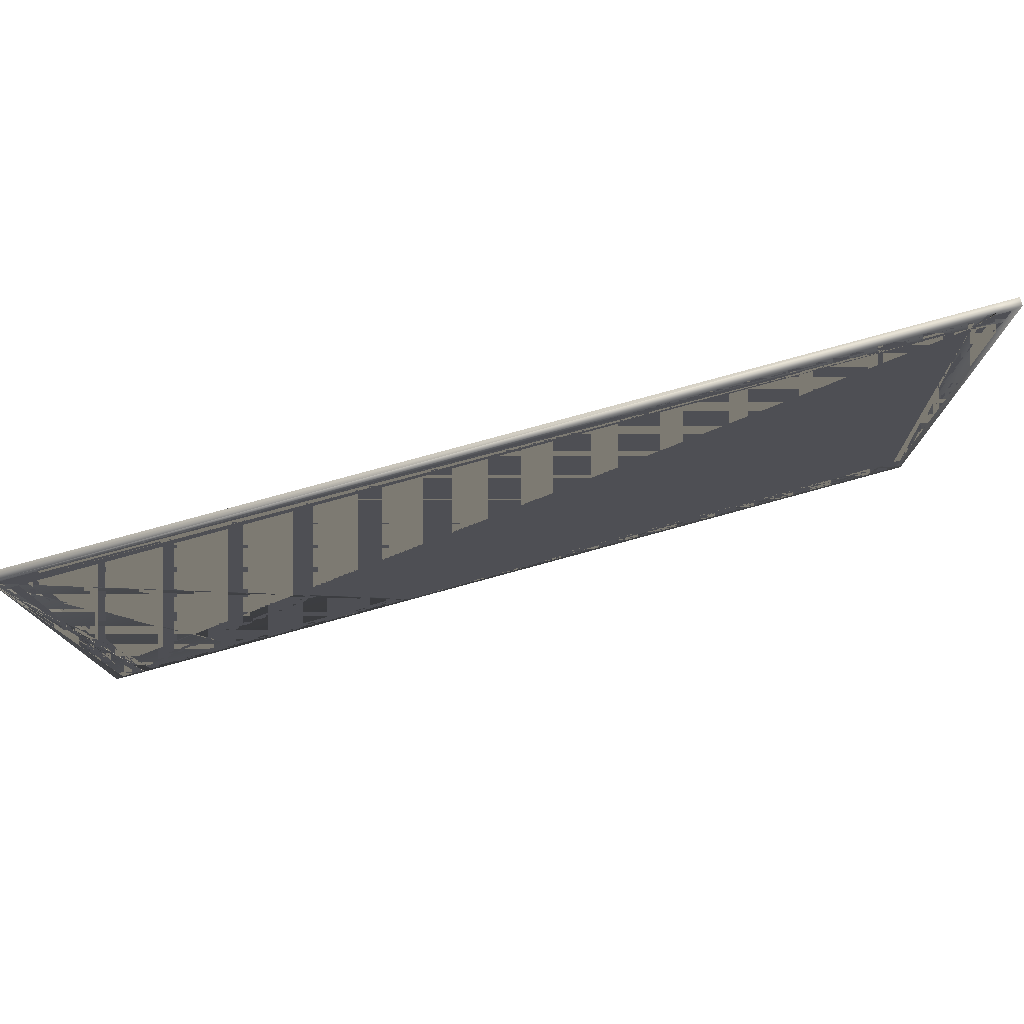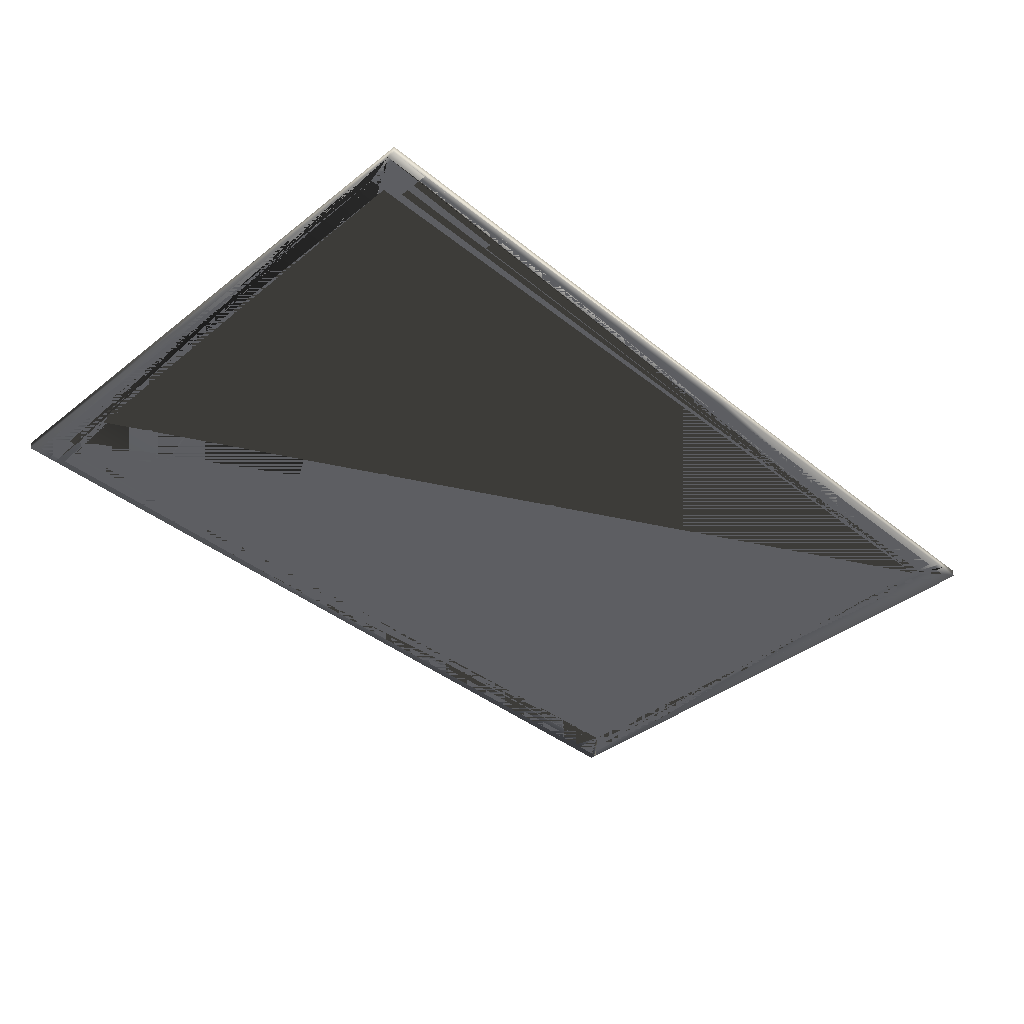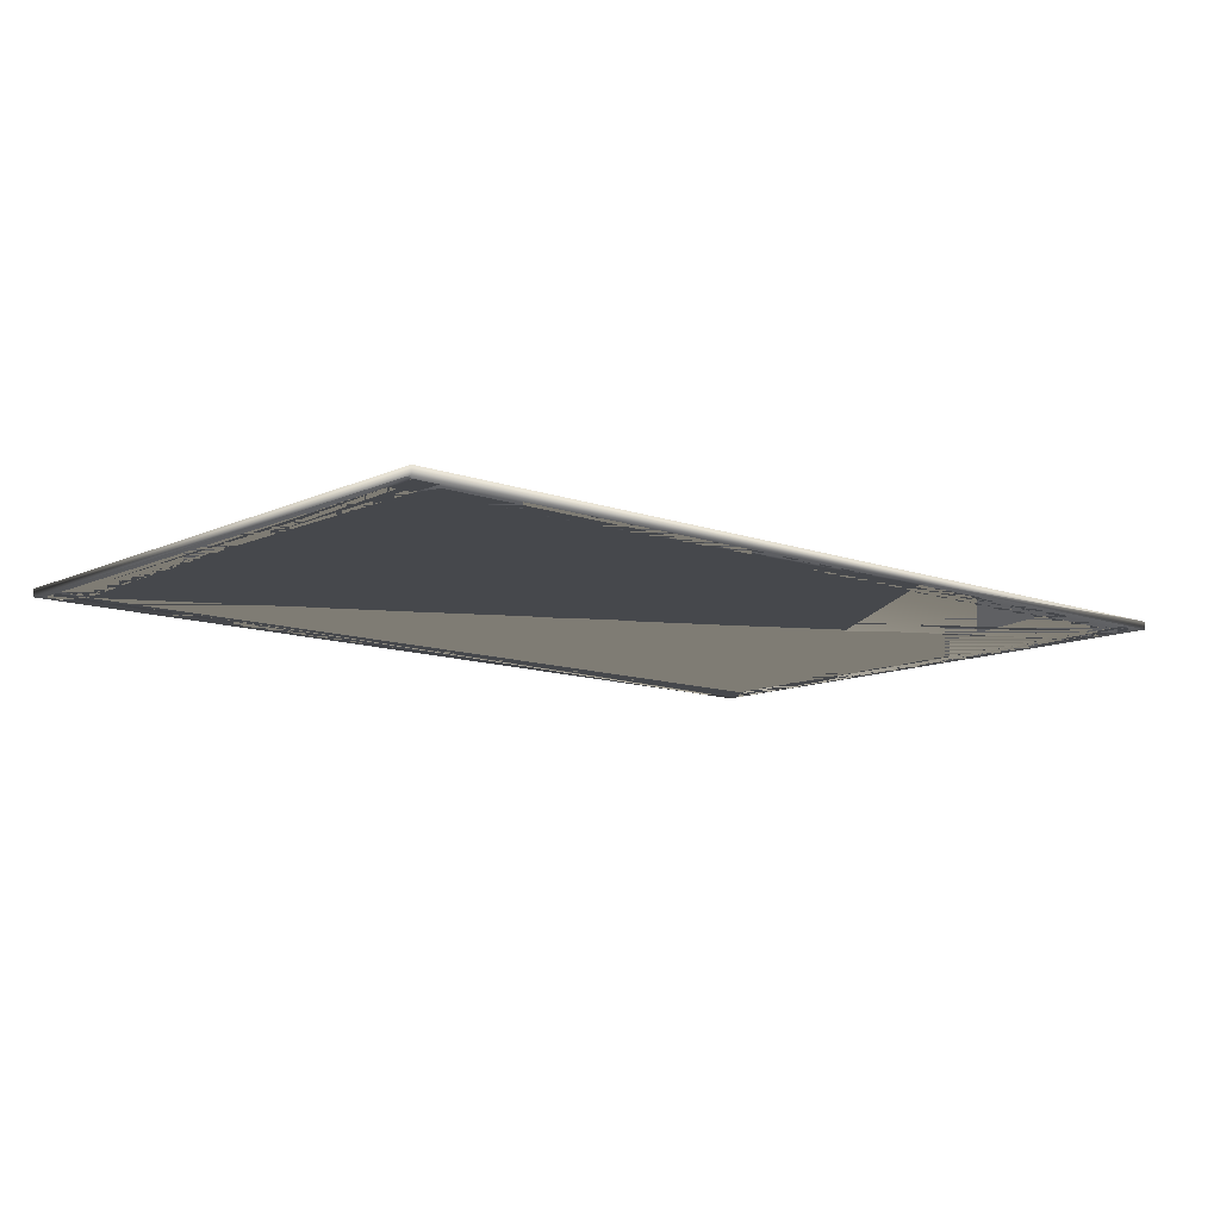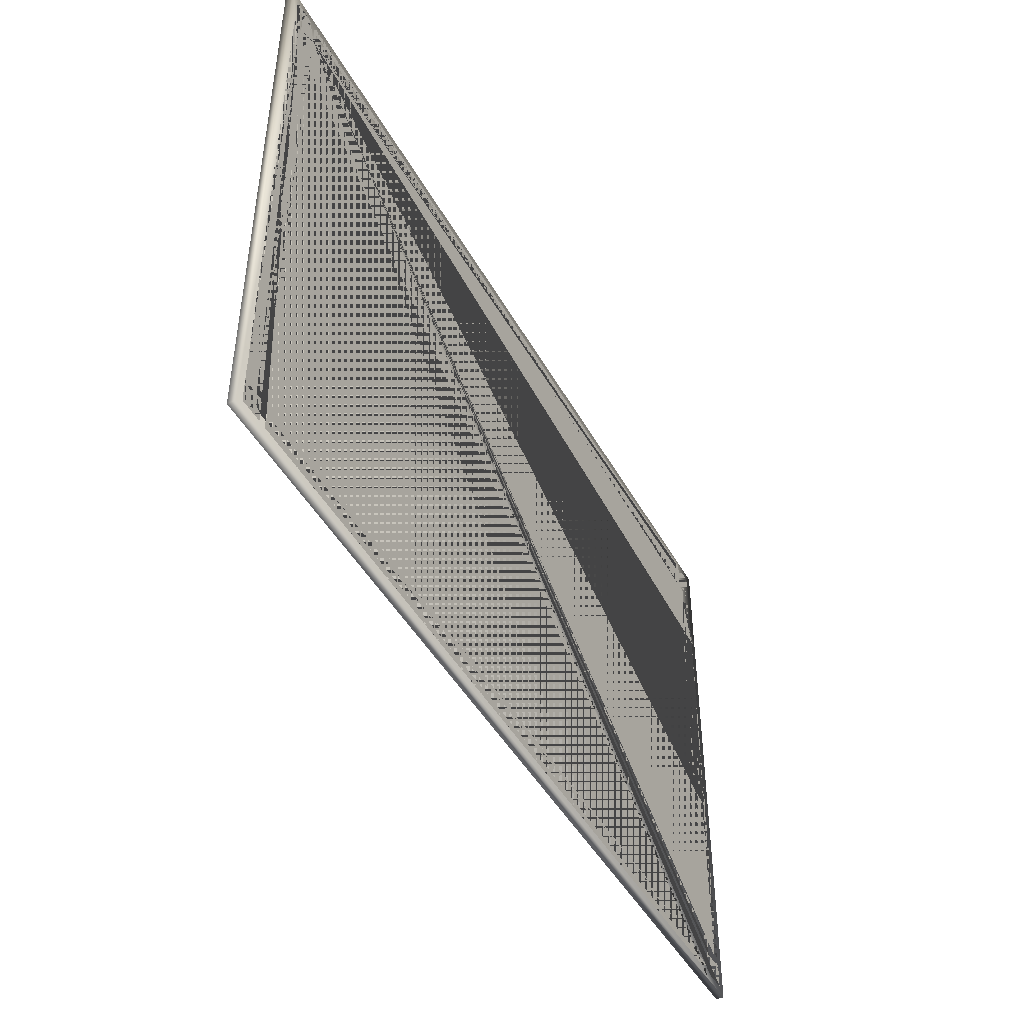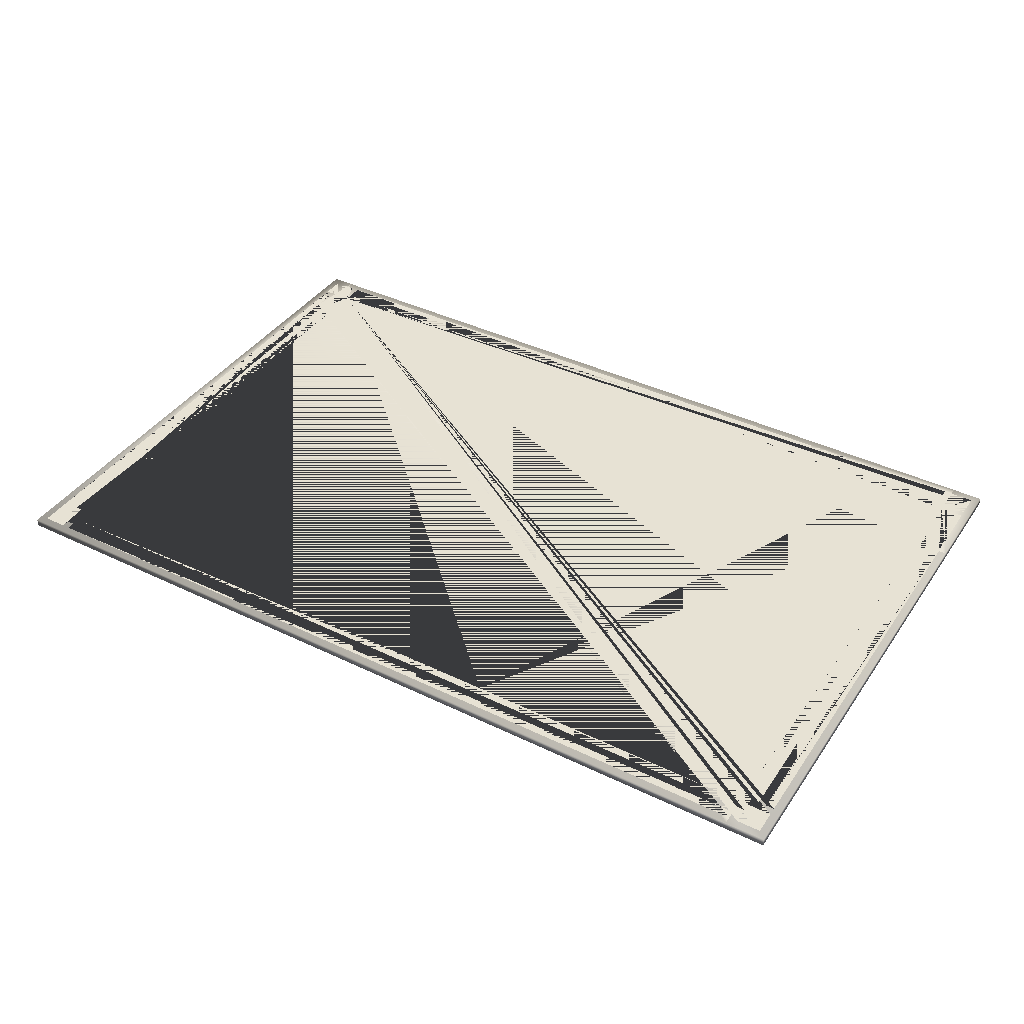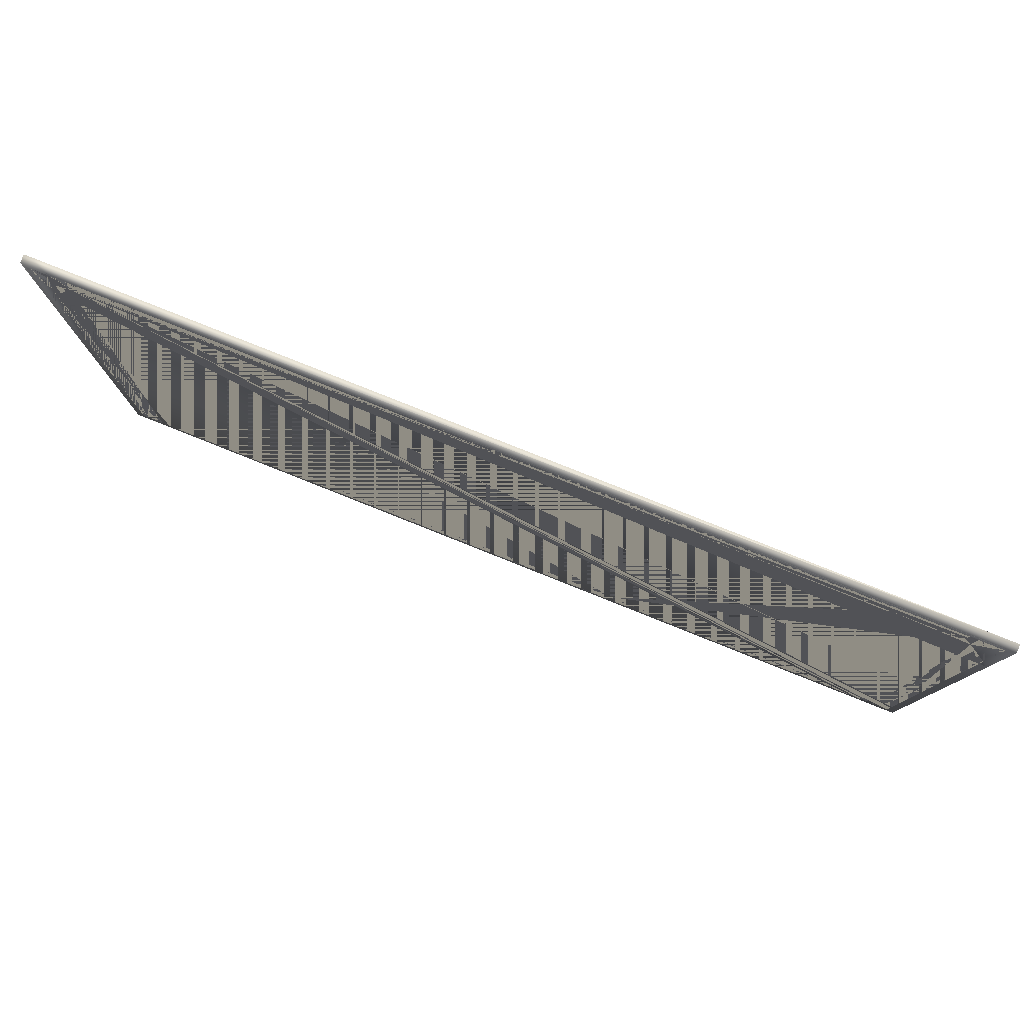
<metadata>
{"format":"obj","ext":"obj","renderer":"f3d","projection":"perspective","resolution":1024,"background":"white","views":[{"elev":77.6,"azim":-15.4,"up":"+Z"},{"elev":-39.1,"azim":-45.4,"up":"+Y"},{"elev":-11.3,"azim":138.5,"up":"+Y"},{"elev":-45.8,"azim":117.7,"up":"+Z"},{"elev":39.9,"azim":-149.0,"up":"+Y"},{"elev":79.8,"azim":-158.2,"up":"+Z"}]}
</metadata>
<code>
o Teppich02Larger.001_Teppich02Larger
v -0.3973 0.0625 5.953
v -0.3348 0.0625 6.016
v -0.3348 0 6.016
v -0.3973 0 5.953
v -0.3973 0.0625 5.766
v -0.3973 0 5.703
v -0.3973 0 5.766
v -0.3973 0.0625 1.703
v -0.3973 0 1.641
v -0.3973 0 1.703
v -0.3348 0 1.453
v -0.3348 0.0625 1.391
v -0.3348 0 1.391
v -0.3973 0.0625 5.703
v -0.5223 0 6.016
v -0.4598 0.0625 5.703
v -0.4598 0 5.703
v -0.5223 0 5.703
v -0.5223 0.0625 5.516
v -0.4598 0.0625 5.516
v -0.4598 0 5.078
v -0.5223 0 5.078
v -0.5223 0.0625 1.641
v -0.4598 0 1.703
v -0.4598 0 1.641
v -0.5223 0.0625 6.016
v -0.5848 0 6.016
v -0.5848 0 5.953
v -0.5848 0.0625 5.766
v -0.5848 0.0625 5.703
v -0.5223 0.0625 5.703
v -0.5848 0.0625 1.641
v -0.5848 0 1.453
v -0.6473 0 5.891
v -0.6473 0 5.953
v -0.6473 0.0625 5.766
v -0.6473 0 5.766
v -0.6473 0 5.828
v -0.5848 0 5.703
v -0.5848 0 2.828
v -0.5848 0.0625 1.703
v -0.5848 0 1.641
v -0.6473 0 1.641
v -0.6473 0 1.578
v -0.6473 0.0625 1.453
v -0.6473 0 1.453
v -0.6473 0.0625 5.953
v -0.6473 0.0625 5.891
v -0.6473 0.0625 5.828
v -0.6473 0 1.516
v -3.397 0 5.891
v -3.71 0 6.016
v -3.71 0 5.953
v -3.835 0.0625 5.891
v -4.835 0 1.391
v -6.335 0 5.828
v -6.335 0 5.891
v -7.147 0 5.828
v -7.147 0.0625 1.578
v -7.21 0.0625 6.016
v -7.147 0 6.016
v -7.147 0.0625 5.953
v -7.147 0.0625 5.891
v -7.147 0 5.953
v -7.147 0 5.891
v -7.21 0 5.953
v -7.147 0.0625 5.828
v -7.147 0 5.766
v -7.21 0.0625 5.703
v -7.21 0 5.703
v -7.147 0 1.703
v -7.147 0.0625 1.641
v -7.147 0 1.641
v -7.21 0 1.703
v -7.147 0 1.578
v -7.21 0.0625 1.453
v -7.147 0 1.453
v -7.147 0.0625 1.391
v -7.21 0 1.391
v -7.21 0.0625 5.953
v -7.272 0.0625 1.703
v -7.21 0 1.641
v -7.272 0 1.703
v -7.21 0 1.453
v -7.272 0 1.453
v -7.335 0.0625 5.703
v -7.272 0 5.703
v -7.272 0.0625 3.266
v -7.335 0 2.078
v -7.335 0 1.703
v -7.335 0.0625 1.703
v -7.272 0 1.391
v -7.397 0.0625 5.953
v -7.335 0 5.703
v -7.397 0 5.703
v -7.397 0 1.703
v -7.397 0 1.453
v -7.46 0.0625 6.016
v -7.46 0 6.016
v -7.46 0 5.953
v -7.397 0 5.766
v -7.397 0.0625 5.703
v -7.46 0.0625 5.141
v -7.397 0.0625 5.141
v -7.397 0.0625 1.703
v -7.397 0.0625 1.641
v -7.397 0 1.641
v -7.46 0 1.391
v -7.46 0.0625 1.391
v -7.397 0.0625 1.453
v -0.3973 0.0625 1.641
v -0.3973 0.0625 1.453
v -0.3973 0 1.453
v -0.5223 0 5.953
v -0.4598 0.0625 5.766
v -0.5223 0.0625 5.953
v -0.5848 0.0625 5.953
v -0.5848 0 5.766
v -0.5848 0.0625 1.516
v -0.5848 0.0625 1.453
v -7.21 0.0625 5.891
v -7.21 0.0625 5.766
v -7.21 0 5.766
v -7.21 0.0625 1.641
v -7.21 0.0625 1.578
v -7.335 0 5.766
v -7.397 0 5.953
v -7.397 0.0625 5.766
v -0.4598 0.0625 1.703
v -0.5223 0.0625 1.703
v -0.5223 0 1.703
v -0.5848 0 1.703
v -0.6473 0.0625 1.641
v -0.6473 0.0625 1.578
v -0.6473 0.0625 1.516
v -3.397 0 5.828
v -3.835 0.0625 5.828
v -4.46 0 1.641
v -4.835 0 1.453
v -4.835 0.0625 1.641
v -6.397 0 1.578
v -6.397 0 1.516
v -6.647 0.0625 5.766
v -7.147 0.0625 5.766
v -7.147 0.0625 1.516
v -7.147 0.0625 1.453
v -7.147 0 1.516
v -7.272 0.0625 5.703
v -7.272 0 2.078
v -7.21 0 1.766
v -7.21 0.0625 1.703
v -7.335 0.0625 3.266
f 15 27 28 114
f 36 49 137 54 48 47 62 63 121 80 60 26 116 117 29 115 16 20 19 31 30 41 130 23 32 119 135 145 146 78 109 103 104 105 91 152 88 81 151 124 106 110 76 125 59 134 133 140 143
f 3 11 13 12 2
f 100 108 92 85 97 107 82 84 79 55 139 77 147 142 141 75 73 71 150 74 83 149 89 90 96 95 94 126 101 127
f 132 40 138 43 44 141 142 50 46 139 55 13 11 113 33 42 25 24 21 22 131
f 37 68 58 56 57 65 64 61 99 100 127 66 123 126 94 89 149 87 70 150 71 73 138 40 39 18 22 21 17 6 10 24 25 9 113 11 3 15 114 4 7 118 28 27 52 53 35 34 51 136 38
f 55 79 92 108 109 78 12 13
f 51 57 56 136
f 69 148 88 152 86 102 104 103 98 60 80 93 128 122 121 63 54 137 67 144 143 140 72 59 125 124 151
f 100 99 98 103 109 108
f 26 60 98 99 61 52 27 15 3 2
f 20 129 8 14 16 115 5 1 116 26 2 12 78 146 45 135 119 120 112 111 23 130 19
f 84 85 92 79
f 61 64 53 52
f 119 32 23 111 112 120
f 76 110 106 124 125
f 28 118 7 4 114
f 1 5 115 29 117 116
f 113 9 25 42 33
f 107 97 85 84 82
f 127 101 126 123 66
f 122 128 93 80 121
f 138 73 75 141 44 43
f 147 77 139 46 50 142
f 143 144 67 137 49 36
f 130 41 30 31 19
f 8 129 20 16 14
f 134 59 72 140 133
f 91 105 104 102 86 152
f 95 96 90 89 94
f 45 146 145 135
f 21 24 10 6 17
f 54 63 62 47 48
f 69 151 81 88 148
f 40 132 131 22 18 39
f 87 149 83 74 150 70
f 38 136 56 58 68 37
f 53 64 65 57 51 34 35

</code>
